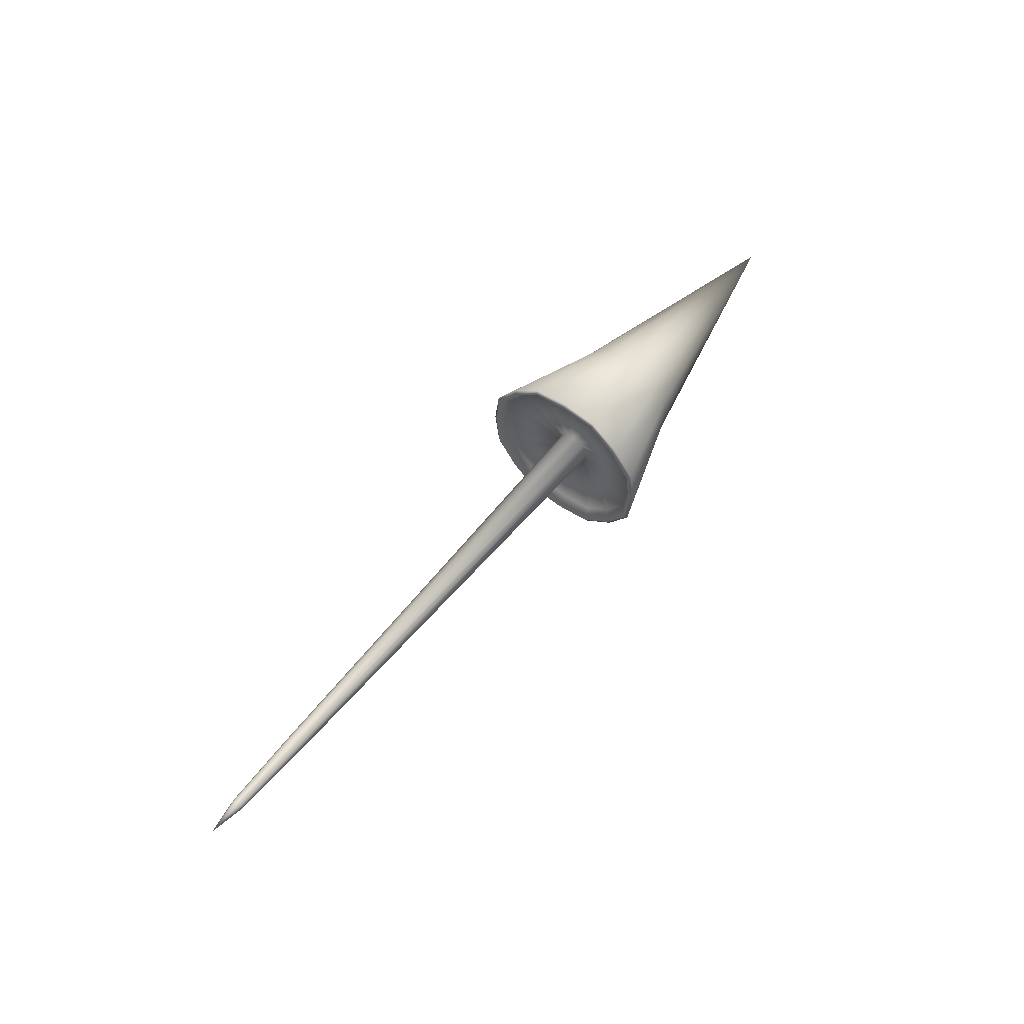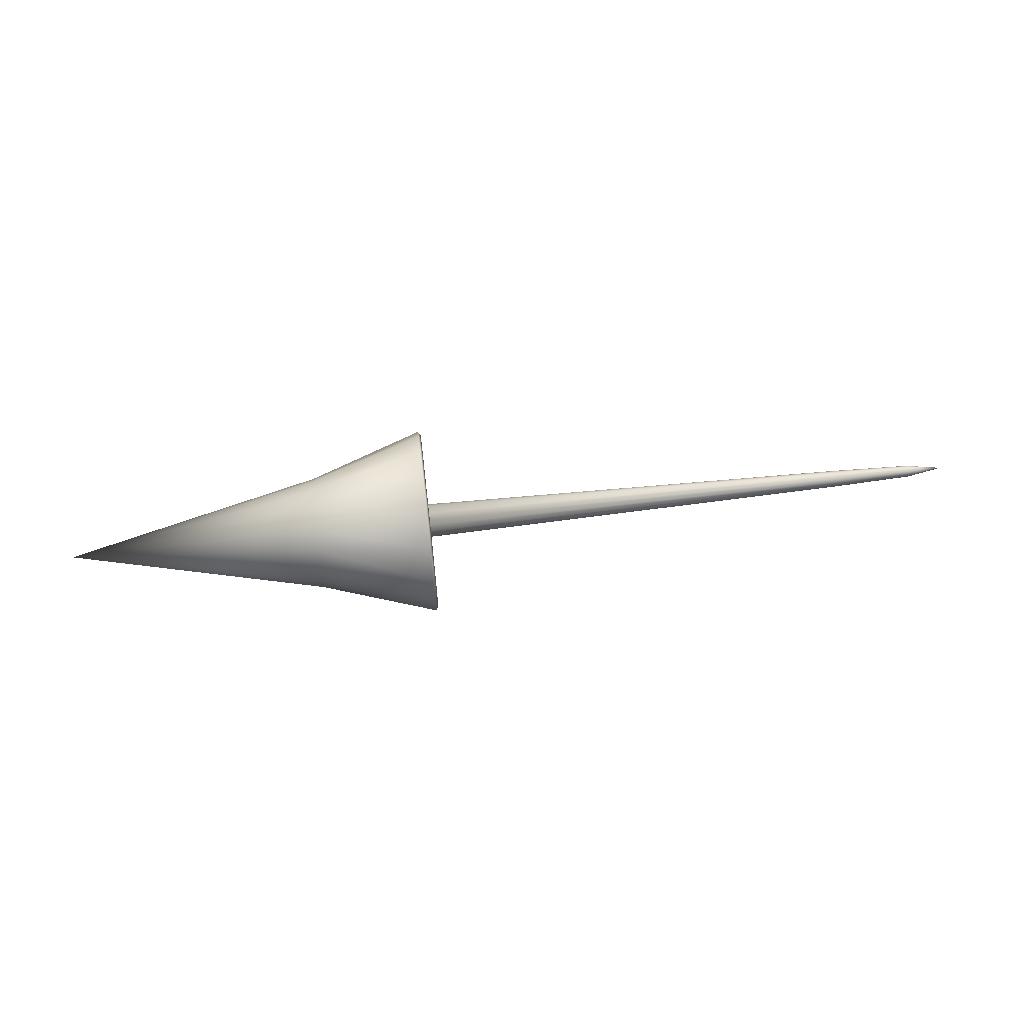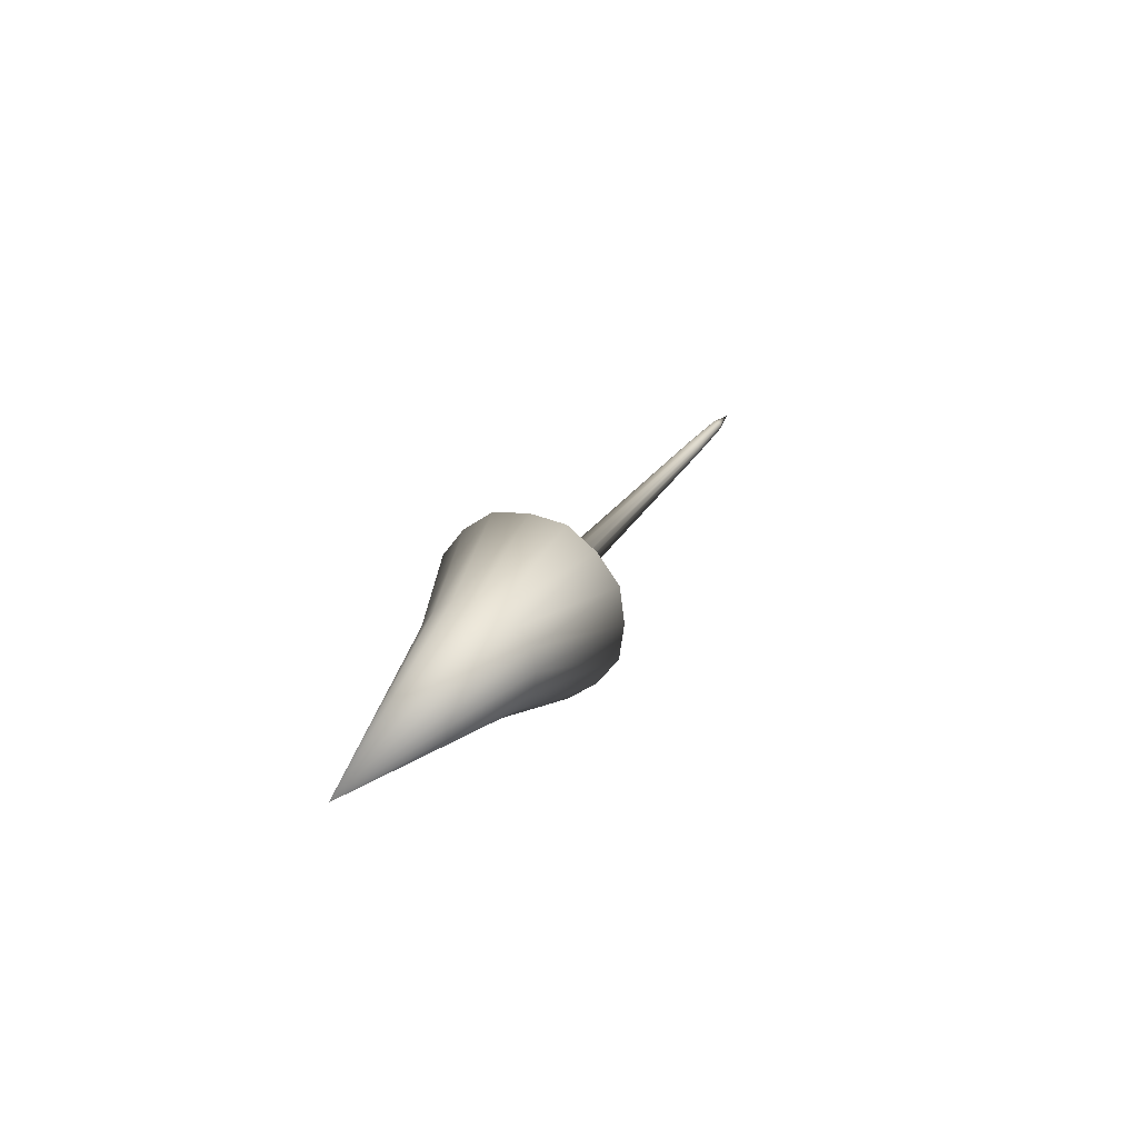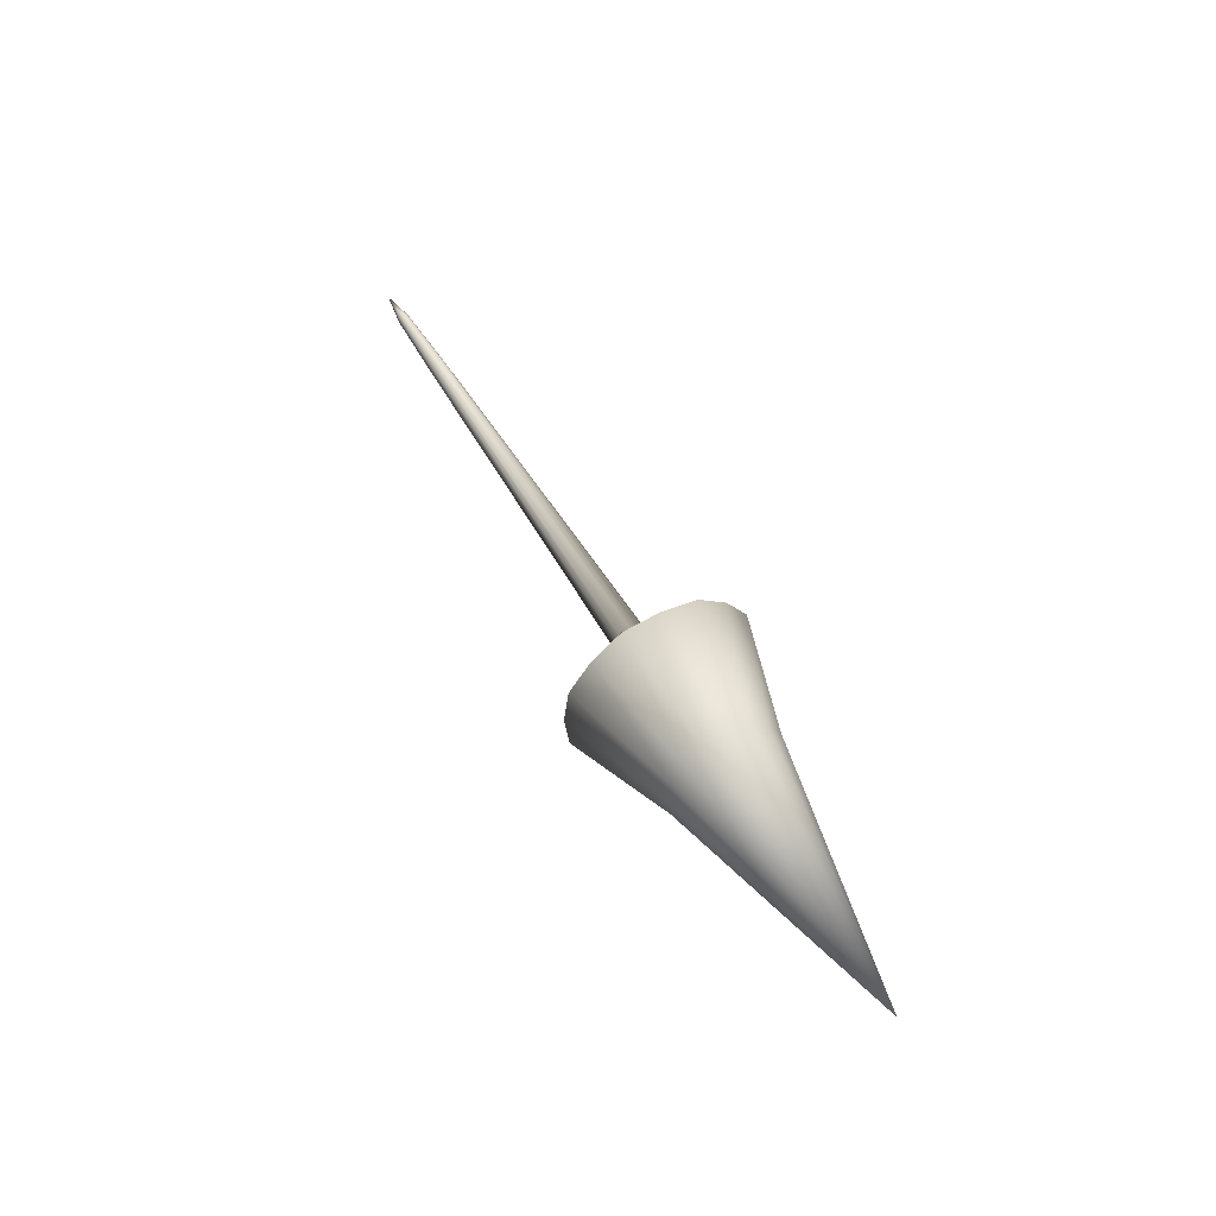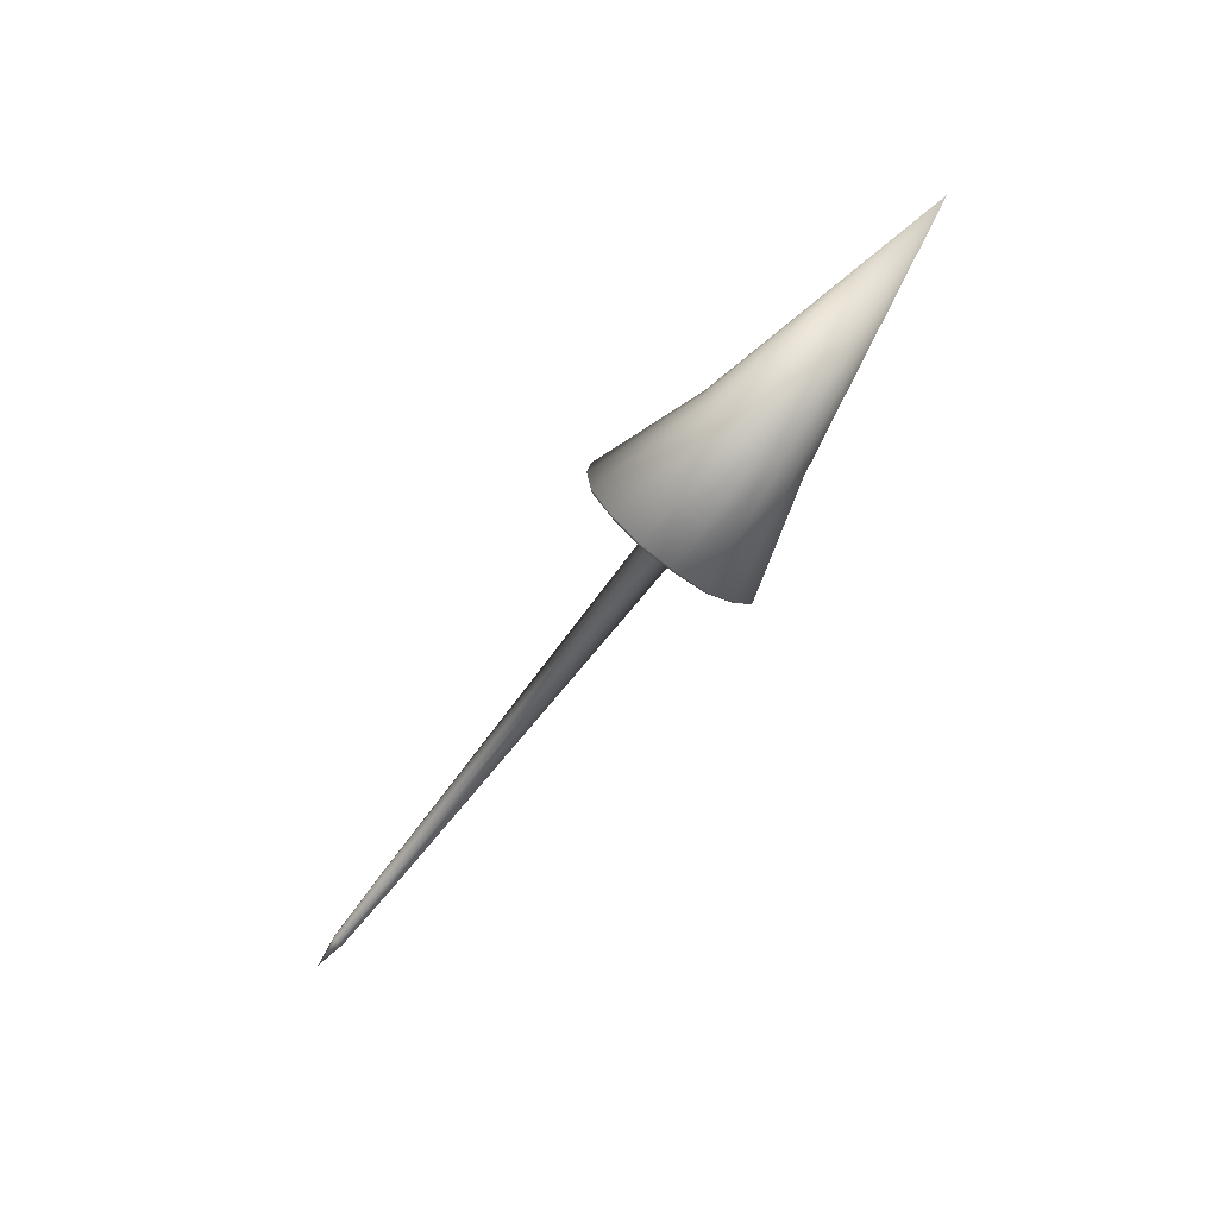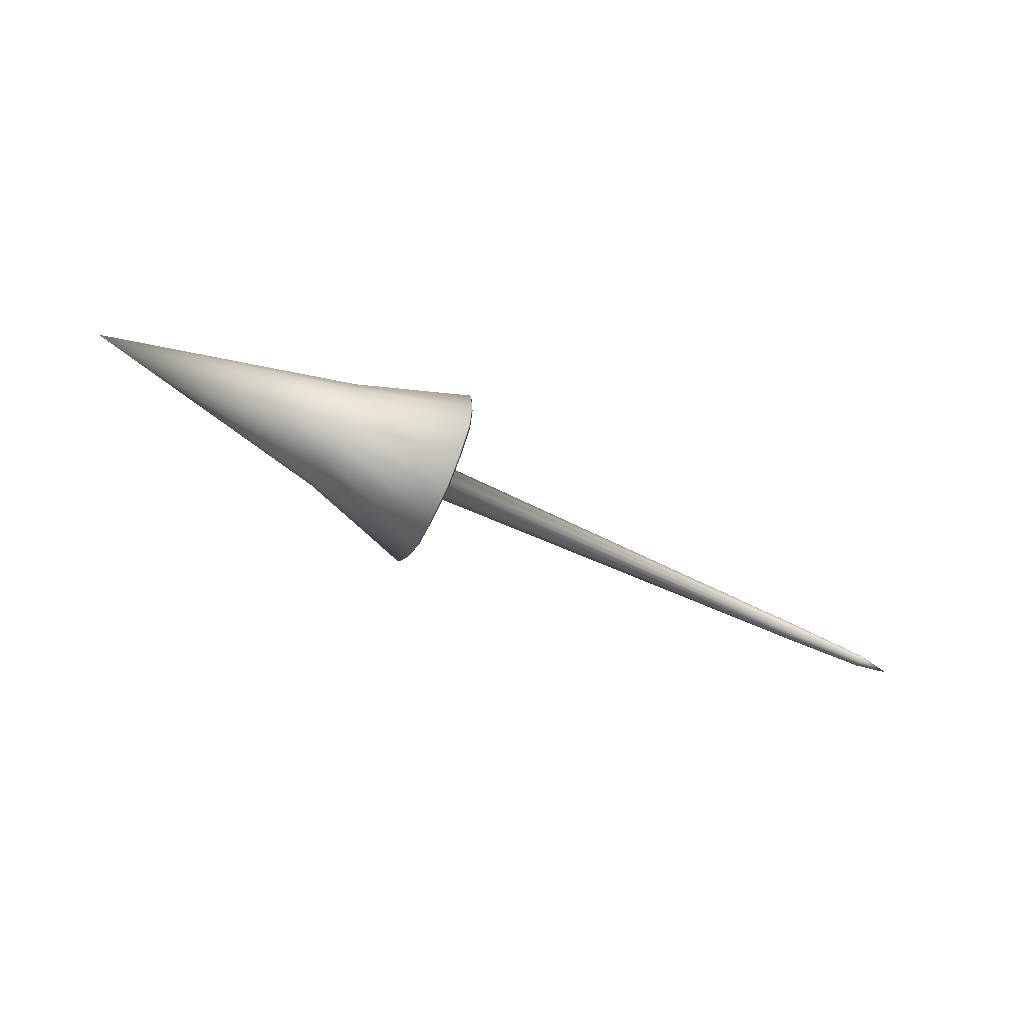
<metadata>
{"format":"obj","ext":"obj","renderer":"f3d","projection":"perspective","resolution":1024,"background":"white","views":[{"elev":55.2,"azim":-52.4,"up":"+Z"},{"elev":63.3,"azim":173.4,"up":"+Z"},{"elev":24.5,"azim":113.1,"up":"+Z"},{"elev":51.1,"azim":61.2,"up":"+Y"},{"elev":-67.9,"azim":52.9,"up":"+Z"},{"elev":-62.6,"azim":154.2,"up":"+Y"}]}
</metadata>
<code>
o xRedArrow_xRedArrow_XArrow_Red_XArrow_Cube.001
v 0.7628 0.08715 -0.08715
v 0.7628 0.08715 0.08715
v 0.7628 -0.08715 -0.08715
v 0.7628 -0.08715 0.08715
v 0.7628 -0 -0.1226
v 0.7628 0.1226 -0
v 0.7628 -0.1226 -0
v 0.7628 -0 0.1226
v 0.7628 -0.04868 -0.1172
v 0.7628 0.1172 0.04868
v 0.7628 -0.1172 0.04868
v 0.7628 -0.04868 0.1172
v 0.7628 0.04868 -0.1172
v 0.7628 0.1172 -0.04868
v 0.7628 -0.1172 -0.04868
v 0.7628 0.04868 0.1172
v 0.9257 0.0571 -0.05557
v 0.9257 0.0571 0.05557
v 0.9257 -0.05404 -0.05557
v 0.9257 -0.05404 0.05557
v 0.9257 0.00153 -0.07816
v 0.9257 0.07969 -0
v 0.9257 -0.07663 -0
v 0.9257 0.00153 0.07816
v 0.9257 -0.02895 -0.07336
v 0.9257 0.07489 0.03048
v 0.9257 -0.07183 0.03048
v 0.9257 -0.02895 0.07336
v 0.9257 0.03201 -0.07336
v 0.9257 0.07489 -0.03048
v 0.9257 -0.07183 -0.03048
v 0.9257 0.03201 0.07336
v 1.282 0 0
v 0.7916 0.01689 -0.01689
v 0.7916 0.01689 0.01689
v 0.7916 -0.01689 -0.01689
v 0.7916 -0.01689 0.01689
v 0.7916 -0 -0.02376
v 0.7916 0.02376 -0
v 0.7916 -0.02376 -0
v 0.7916 -0 0.02376
v 0.7916 -0.009434 -0.0227
v 0.7916 0.0227 0.009434
v 0.7916 -0.0227 0.009434
v 0.7916 -0.009434 0.0227
v 0.7916 0.009434 -0.0227
v 0.7916 0.0227 -0.009434
v 0.7916 -0.0227 -0.009434
v 0.7916 0.009434 0.0227
v 0.1621 0.008072 -0.008072
v 0.1621 0.008072 0.008072
v 0.1621 -0.008072 -0.008072
v 0.1621 -0.008072 0.008072
v 0.1621 0 -0.01135
v 0.1621 0.01135 0
v 0.1621 -0.01135 0
v 0.1621 0 0.01135
v 0.1621 -0.004509 -0.01085
v 0.1621 0.01085 0.004509
v 0.1621 -0.01085 0.004509
v 0.1621 -0.004509 0.01085
v 0.1621 0.004509 -0.01085
v 0.1621 0.01085 -0.004509
v 0.1621 -0.01085 -0.004509
v 0.1621 0.004509 0.01085
v 0.04961 0.005515 -0.005515
v 0.04961 0.005515 0.005515
v 0.04961 -0.005515 -0.005515
v 0.04961 -0.005515 0.005515
v 0.04961 0 -0.007757
v 0.04961 0.007758 0
v 0.04961 -0.007757 0
v 0.04961 0 0.007758
v 0.04961 -0.003081 -0.007414
v 0.04961 0.007414 0.003081
v 0.04961 -0.007414 0.003081
v 0.04961 -0.003081 0.007414
v 0.04961 0.003081 -0.007414
v 0.04961 0.007414 -0.003081
v 0.04961 -0.007414 -0.003081
v 0.04961 0.003081 0.007414
v 0.000236 0 -0
v 0.7664 0.1285 -0
v 0.7664 0.1217 -0.05056
v 0.7664 0.09137 -0.09137
v 0.7664 0.05056 -0.1217
v 0.7664 -0.1217 -0.05056
v 0.7664 -0.1285 -0
v 0.7664 -0 0.1285
v 0.7664 0.05056 0.1217
v 0.7664 -0.09137 -0.09137
v 0.7664 -0.05056 -0.1217
v 0.7664 0.09137 0.09137
v 0.7664 0.1217 0.05056
v 0.7664 -0 -0.1285
v 0.7664 -0.1217 0.05056
v 0.7664 -0.09137 0.09137
v 0.7664 -0.05056 0.1217
v 0.7772 -0.1067 -0.04432
v 0.7772 -0.07934 -0.07934
v 0.7772 0.04432 0.1067
v 0.7772 -0 0.1116
v 0.7772 -0.04432 -0.1067
v 0.7772 0.07934 0.07934
v 0.7772 -0 -0.1116
v 0.7772 0.1067 0.04432
v 0.7772 0.1116 -0
v 0.7772 -0.07934 0.07934
v 0.7772 -0.1067 0.04432
v 0.7772 -0.1116 -0
v 0.7772 -0.04432 0.1067
v 0.7772 0.04432 -0.1067
v 0.7772 0.07934 -0.07934
v 0.7772 0.1067 -0.04432
f 84 83 22 30
f 86 85 17 29
f 88 87 31 23
f 85 84 30 17
f 90 89 24 32
f 87 91 19 31
f 91 92 25 19
f 93 90 32 18
f 94 93 18 26
f 92 95 21 25
f 97 96 27 20
f 83 94 26 22
f 98 97 20 28
f 96 88 23 27
f 95 86 29 21
f 89 98 28 24
f 27 23 33
f 28 20 33
f 24 28 33
f 21 29 33
f 29 17 33
f 30 22 33
f 17 30 33
f 23 31 33
f 31 19 33
f 32 24 33
f 19 25 33
f 18 32 33
f 25 21 33
f 26 18 33
f 22 26 33
f 20 27 33
f 100 99 48 36
f 102 101 49 41
f 103 100 36 42
f 101 104 35 49
f 105 103 42 38
f 104 106 43 35
f 106 107 39 43
f 109 108 37 44
f 110 109 44 40
f 108 111 45 37
f 111 102 41 45
f 112 105 38 46
f 113 112 46 34
f 107 114 47 39
f 114 113 34 47
f 99 110 40 48
f 43 39 55 59
f 44 37 53 60
f 40 44 60 56
f 37 45 61 53
f 45 41 57 61
f 46 38 54 62
f 34 46 62 50
f 39 47 63 55
f 47 34 50 63
f 48 40 56 64
f 36 48 64 52
f 41 49 65 57
f 42 36 52 58
f 49 35 51 65
f 38 42 58 54
f 35 43 59 51
f 52 64 80 68
f 57 65 81 73
f 58 52 68 74
f 65 51 67 81
f 54 58 74 70
f 51 59 75 67
f 59 55 71 75
f 60 53 69 76
f 56 60 76 72
f 53 61 77 69
f 61 57 73 77
f 62 54 70 78
f 50 62 78 66
f 55 63 79 71
f 63 50 66 79
f 64 56 72 80
f 66 78 82
f 71 79 82
f 79 66 82
f 80 72 82
f 68 80 82
f 73 81 82
f 74 68 82
f 81 67 82
f 70 74 82
f 67 75 82
f 75 71 82
f 76 69 82
f 72 76 82
f 69 77 82
f 77 73 82
f 78 70 82
f 8 12 98 89
f 5 13 86 95
f 11 7 88 96
f 12 4 97 98
f 6 10 94 83
f 4 11 96 97
f 9 5 95 92
f 10 2 93 94
f 2 16 90 93
f 3 9 92 91
f 15 3 91 87
f 16 8 89 90
f 1 14 84 85
f 7 15 87 88
f 13 1 85 86
f 14 6 83 84
f 15 7 110 99
f 14 1 113 114
f 6 14 114 107
f 1 13 112 113
f 13 5 105 112
f 12 8 102 111
f 4 12 111 108
f 7 11 109 110
f 11 4 108 109
f 10 6 107 106
f 2 10 106 104
f 5 9 103 105
f 16 2 104 101
f 9 3 100 103
f 8 16 101 102
f 3 15 99 100

</code>
